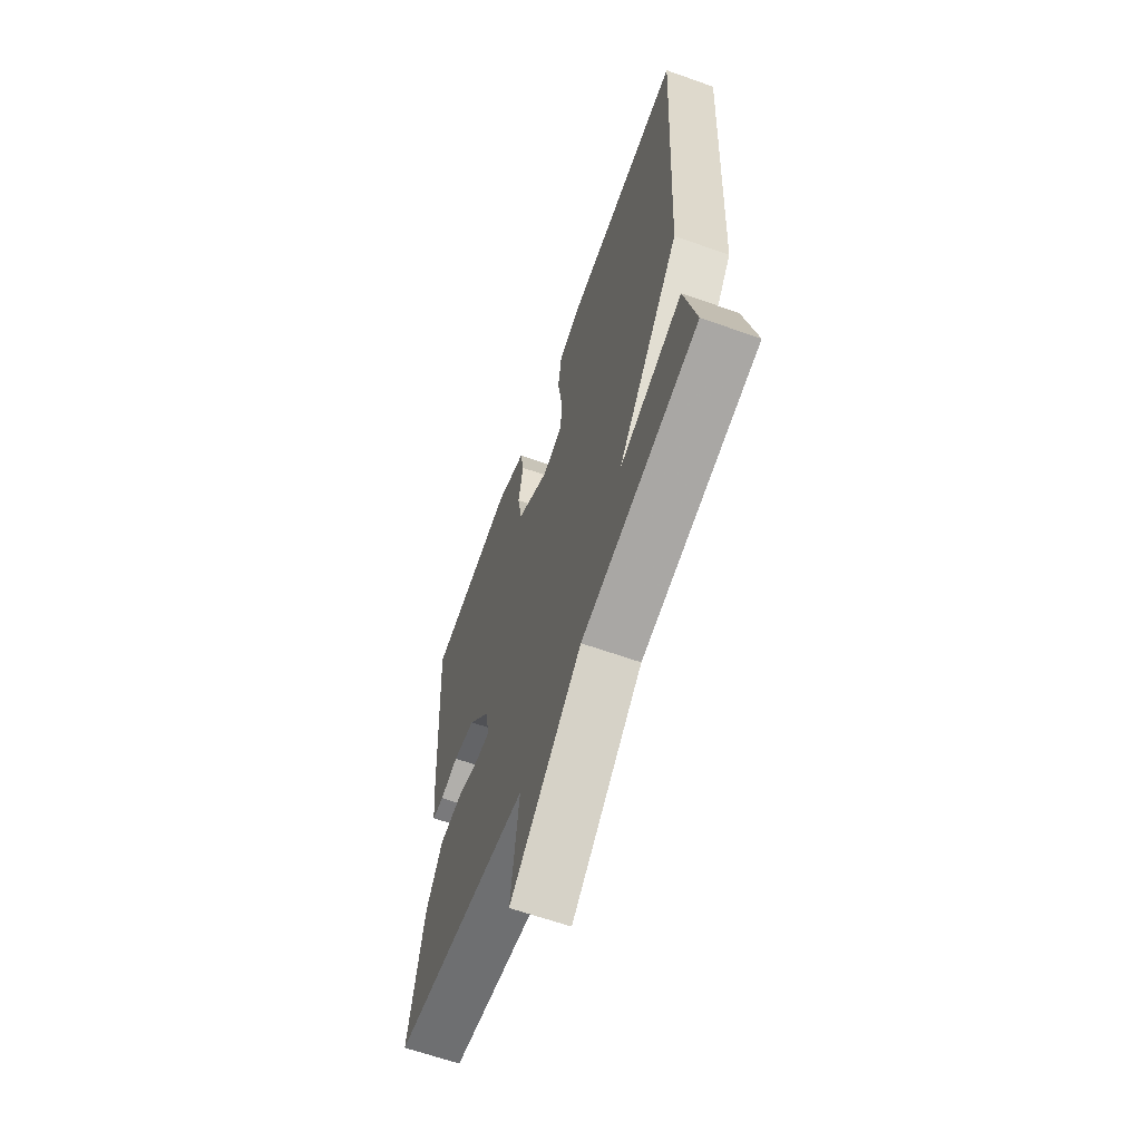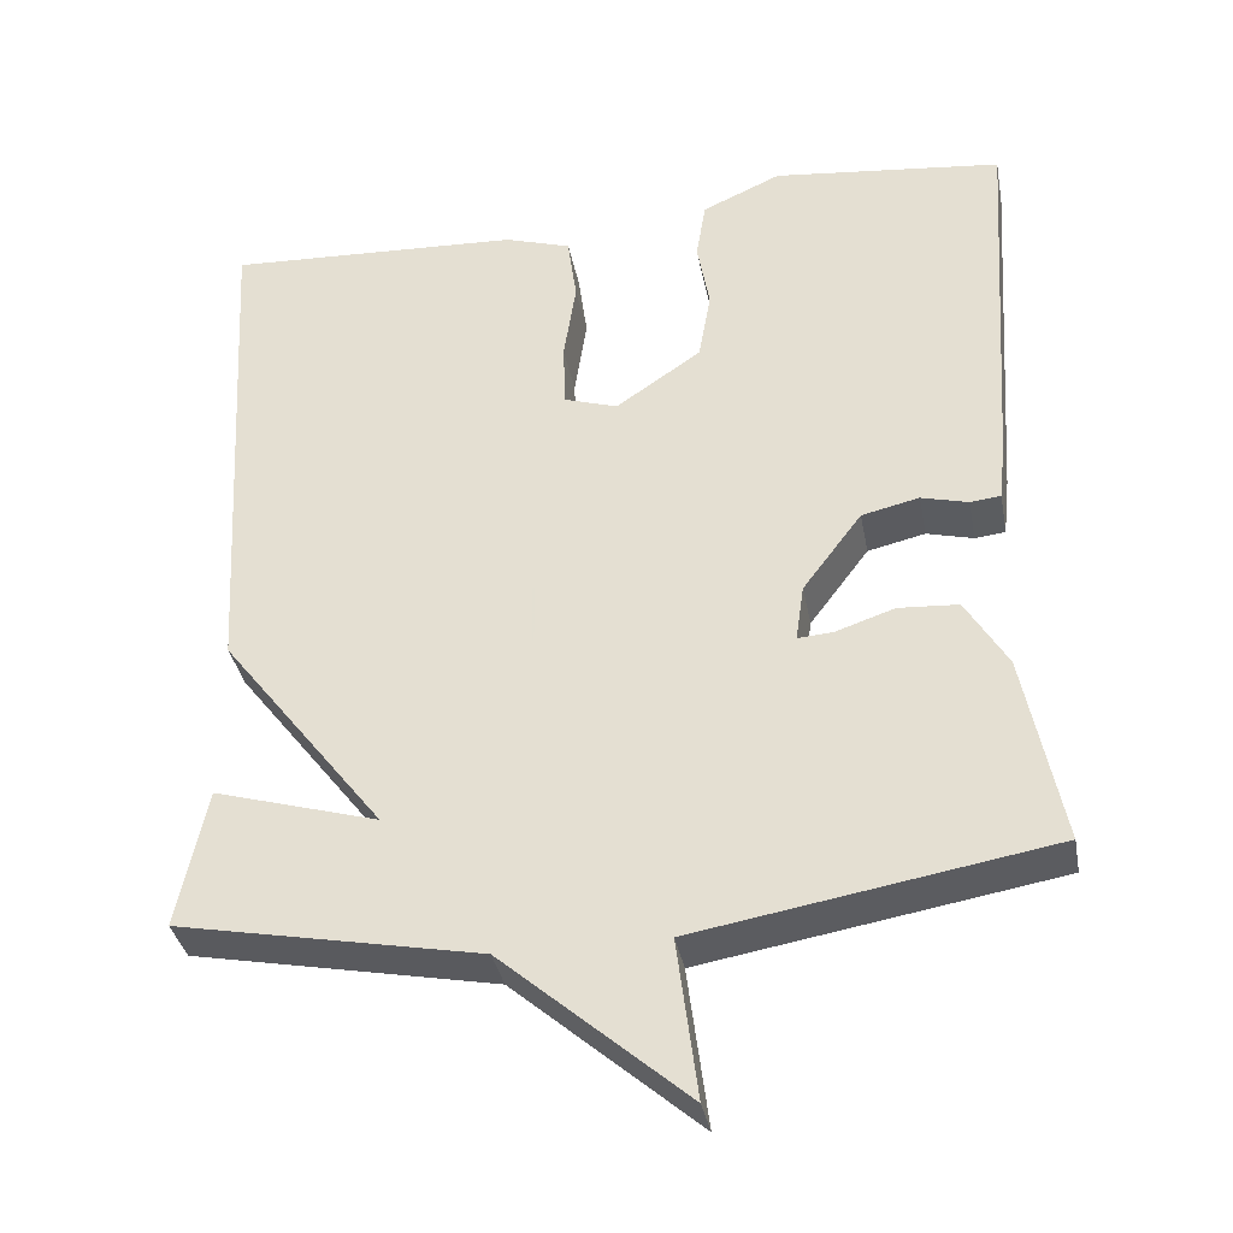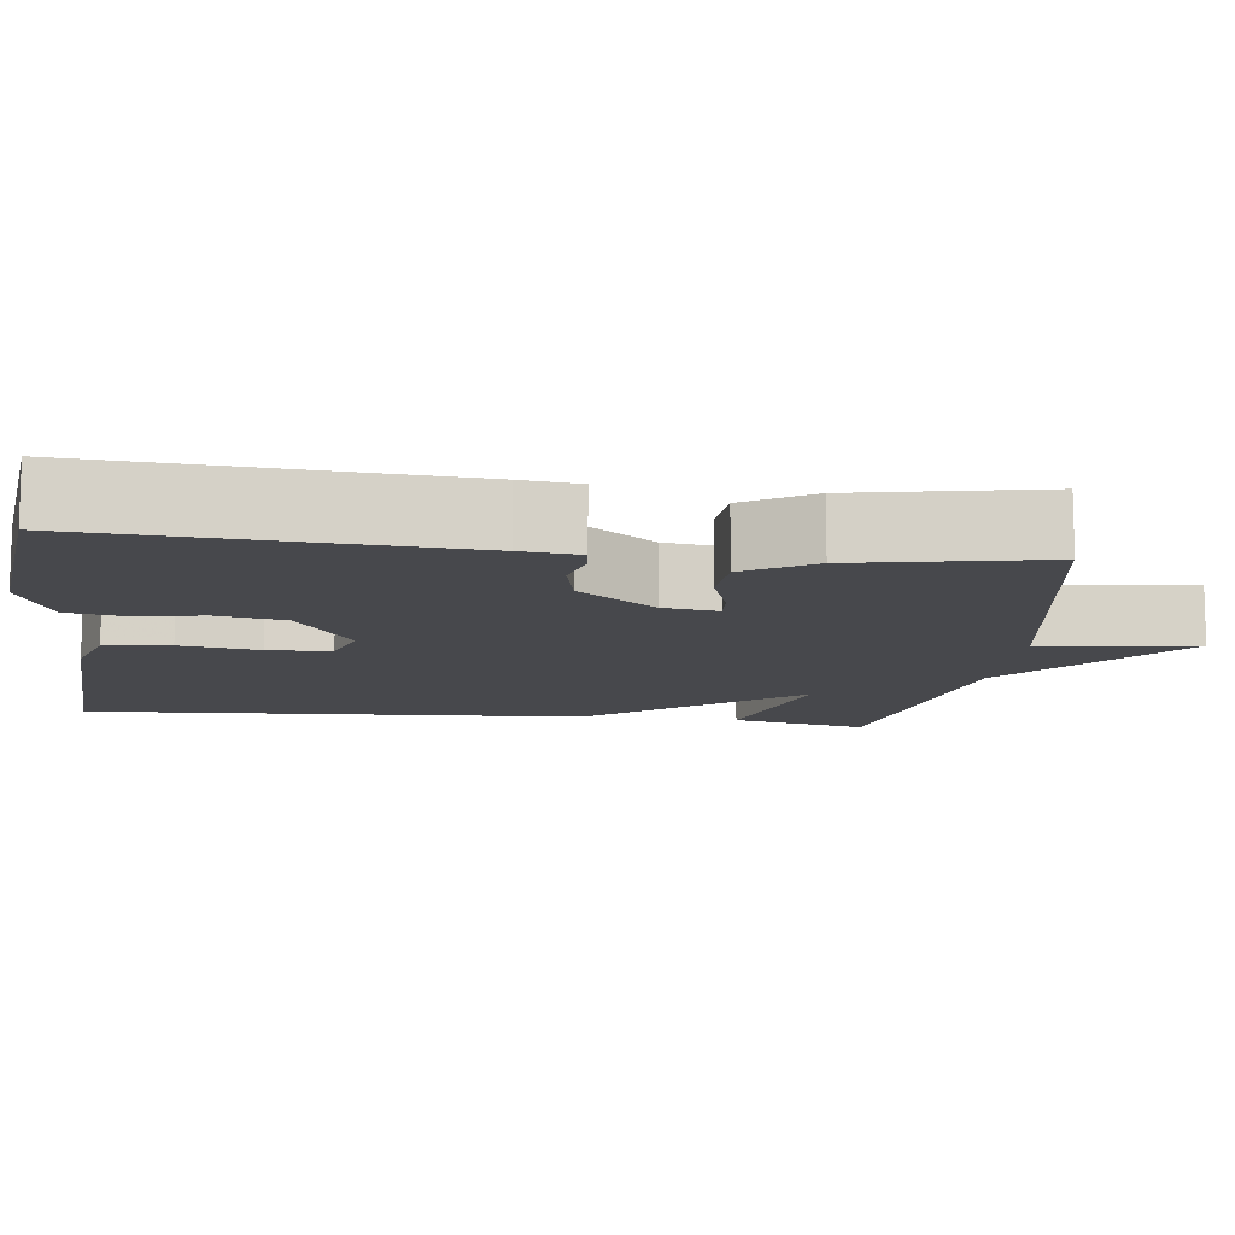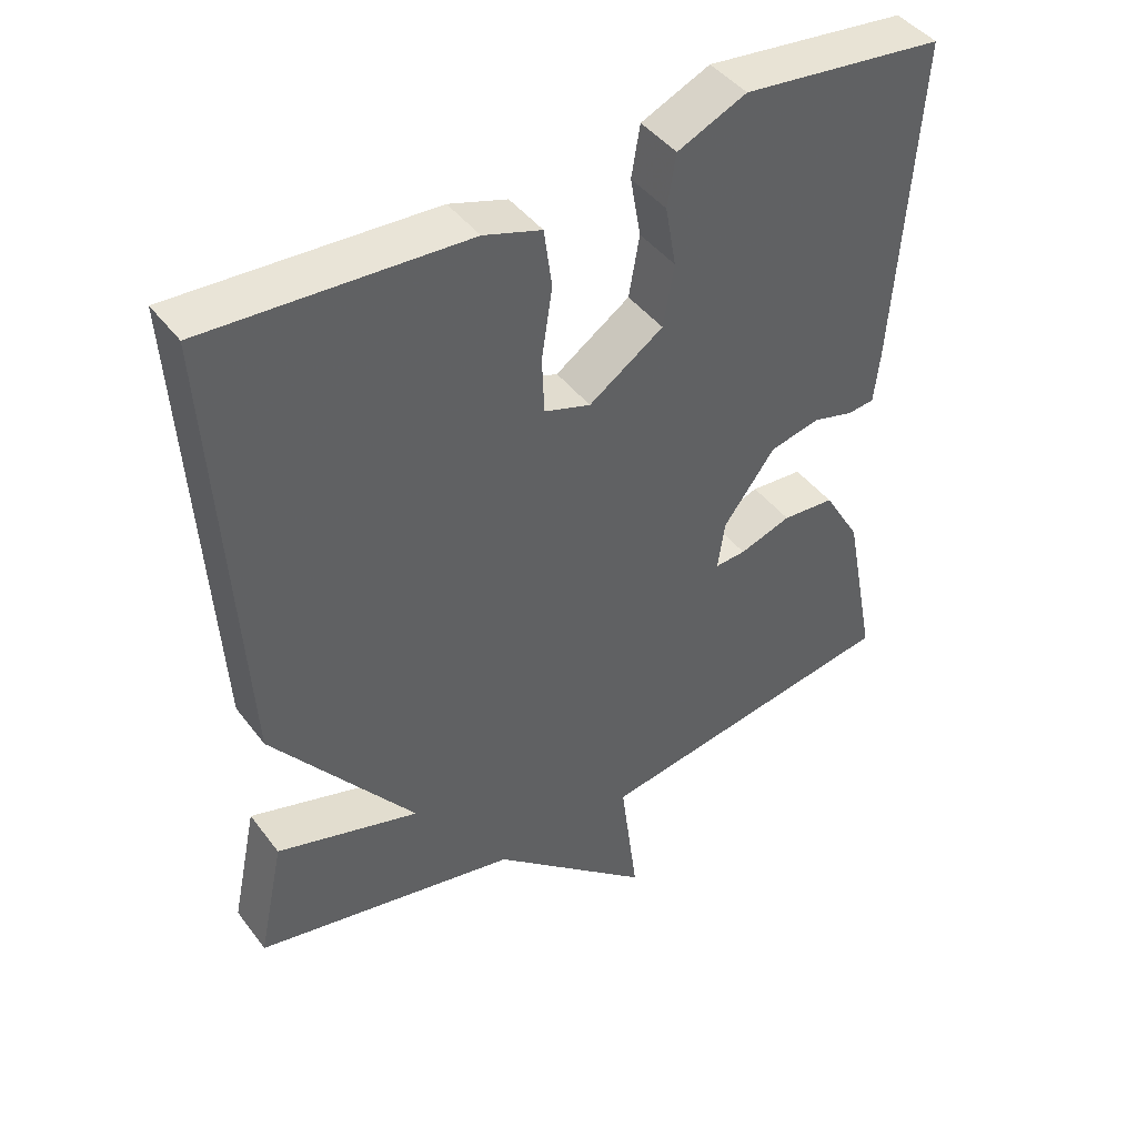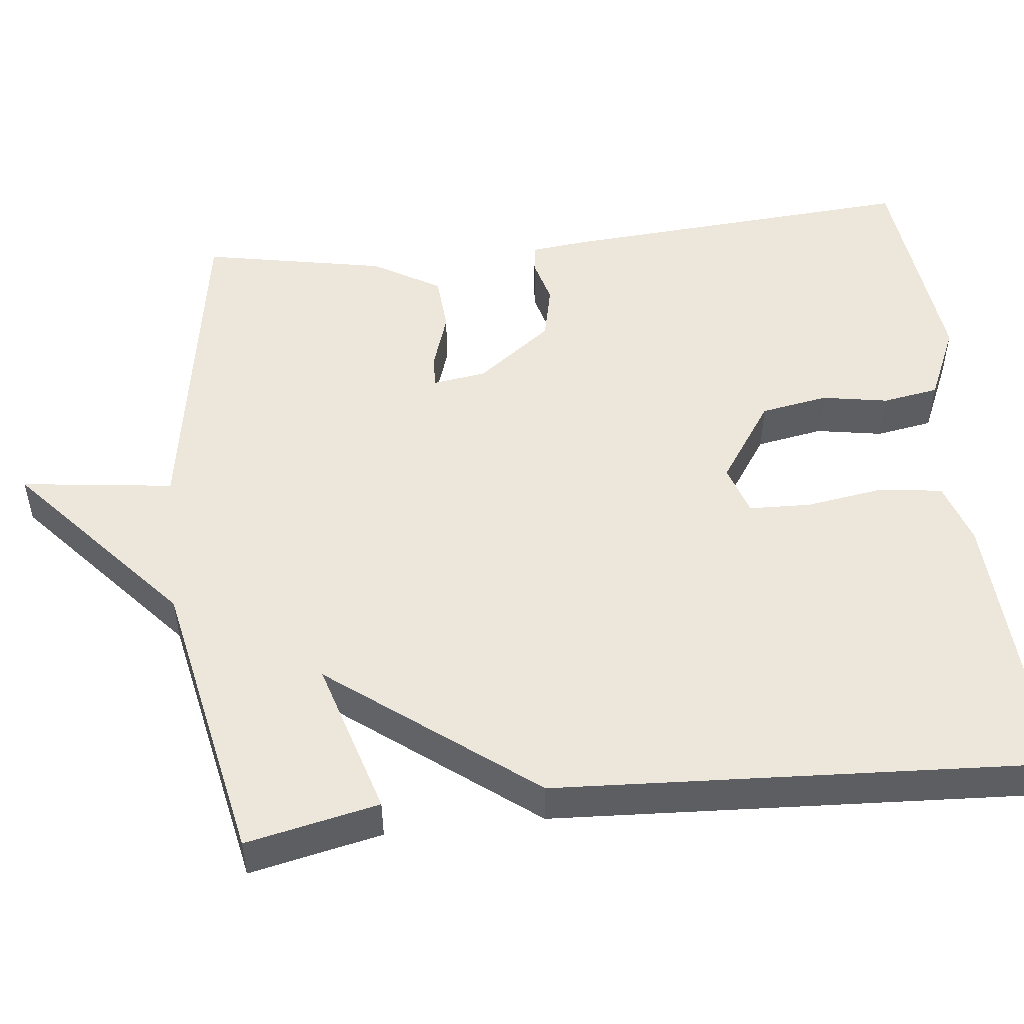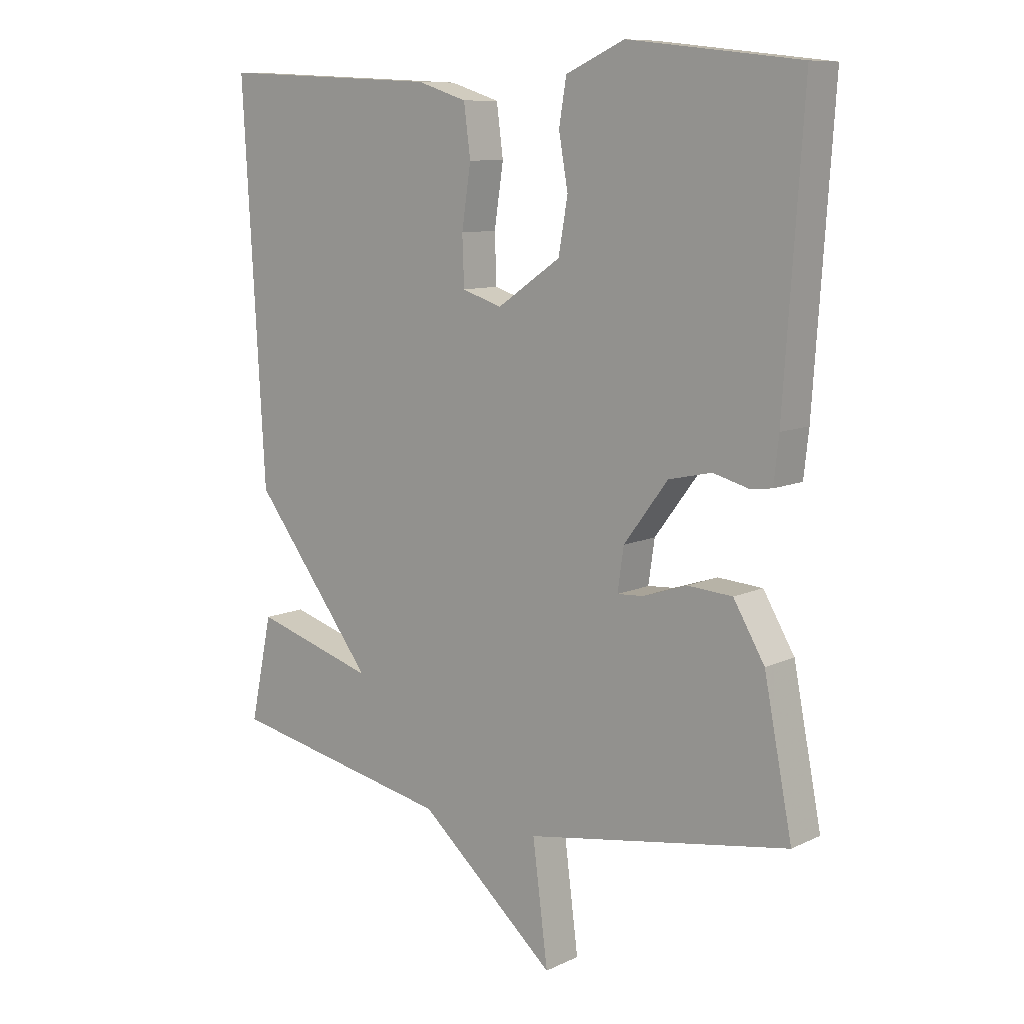
<metadata>
{"format":"obj","ext":"obj","renderer":"f3d","projection":"perspective","resolution":1024,"background":"white","views":[{"elev":-63.9,"azim":-109.7,"up":"+Z"},{"elev":-35.8,"azim":10.7,"up":"+Z"},{"elev":-11.6,"azim":82.9,"up":"+Y"},{"elev":43.8,"azim":-34.3,"up":"+Z"},{"elev":50.8,"azim":-96.5,"up":"+Y"},{"elev":9.8,"azim":39.9,"up":"+Z"}]}
</metadata>
<code>
v 0.5 0.07 0.5
v 0.469 0.07 0.041
v 0.461 0.07 -0.032
v 0.424 0.07 -0.036
v 0.367 0.07 -0.021
v 0.297 0.07 -0.037
v 0.225 0.07 -0.133
v 0.215 0.07 -0.202
v 0.258 0.07 -0.199
v 0.33 0.07 -0.175
v 0.403 0.07 -0.18
v 0.454 0.07 -0.266
v 0.5 0.07 -0.5
v 0.069 0.07 -0.573
v 0.094 0.07 -0.768
v -0.131 0.07 -0.573
v -0.5 0.07 -0.5
v -0.464 0.07 -0.33
v -0.264 0.07 -0.389
v -0.464 0.07 -0.13
v -0.5 0.07 0.5
v -0.138 0.07 0.482
v -0.057 0.07 0.456
v -0.046 0.07 0.374
v -0.061 0.07 0.275
v -0.058 0.07 0.196
v 0.007 0.07 0.175
v 0.111 0.07 0.246
v 0.126 0.07 0.332
v 0.111 0.07 0.417
v 0.123 0.07 0.489
v 0.219 0.07 0.532
v 0.5 0 0.5
v 0.469 0 0.041
v 0.461 0 -0.032
v 0.424 0 -0.036
v 0.367 0 -0.021
v 0.297 0 -0.037
v 0.225 0 -0.133
v 0.215 0 -0.202
v 0.258 0 -0.199
v 0.33 0 -0.175
v 0.403 0 -0.18
v 0.454 0 -0.266
v 0.5 0 -0.5
v 0.069 0 -0.573
v 0.094 0 -0.768
v -0.131 0 -0.573
v -0.5 0 -0.5
v -0.464 0 -0.33
v -0.264 0 -0.389
v -0.464 0 -0.13
v -0.5 0 0.5
v -0.138 0 0.482
v -0.057 0 0.456
v -0.046 0 0.374
v -0.061 0 0.275
v -0.058 0 0.196
v 0.007 0 0.175
v 0.111 0 0.246
v 0.126 0 0.332
v 0.111 0 0.417
v 0.123 0 0.489
v 0.219 0 0.532
f 3 4 5
f 2 3 5
f 1 2 5
f 32 1 5
f 31 32 5
f 30 31 5
f 29 30 5
f 28 29 5 6
f 27 28 6 7
f 26 27 7 8
f 23 24 25
f 22 23 25
f 21 22 25
f 20 21 25
f 19 20 25
f 19 25 26
f 16 17 18 19
f 16 19 26
f 15 16 26
f 14 15 26
f 12 13 14
f 11 12 14
f 10 11 14
f 9 10 14
f 8 9 14
f 8 14 26
f 37 36 35
f 37 35 34
f 37 34 33
f 37 33 64
f 37 64 63
f 37 63 62
f 37 62 61
f 38 37 61 60
f 39 38 60 59
f 40 39 59 58
f 57 56 55
f 57 55 54
f 57 54 53
f 57 53 52
f 57 52 51
f 58 57 51
f 51 50 49 48
f 58 51 48
f 58 48 47
f 58 47 46
f 46 45 44
f 46 44 43
f 46 43 42
f 46 42 41
f 46 41 40
f 58 46 40
f 1 33 34 2
f 2 34 35 3
f 3 35 36 4
f 4 36 37 5
f 5 37 38 6
f 6 38 39 7
f 7 39 40 8
f 8 40 41 9
f 9 41 42 10
f 10 42 43 11
f 11 43 44 12
f 12 44 45 13
f 13 45 46 14
f 14 46 47 15
f 15 47 48 16
f 16 48 49 17
f 17 49 50 18
f 18 50 51 19
f 19 51 52 20
f 20 52 53 21
f 21 53 54 22
f 22 54 55 23
f 23 55 56 24
f 24 56 57 25
f 25 57 58 26
f 26 58 59 27
f 27 59 60 28
f 28 60 61 29
f 29 61 62 30
f 30 62 63 31
f 31 63 64 32
f 32 64 33 1

</code>
